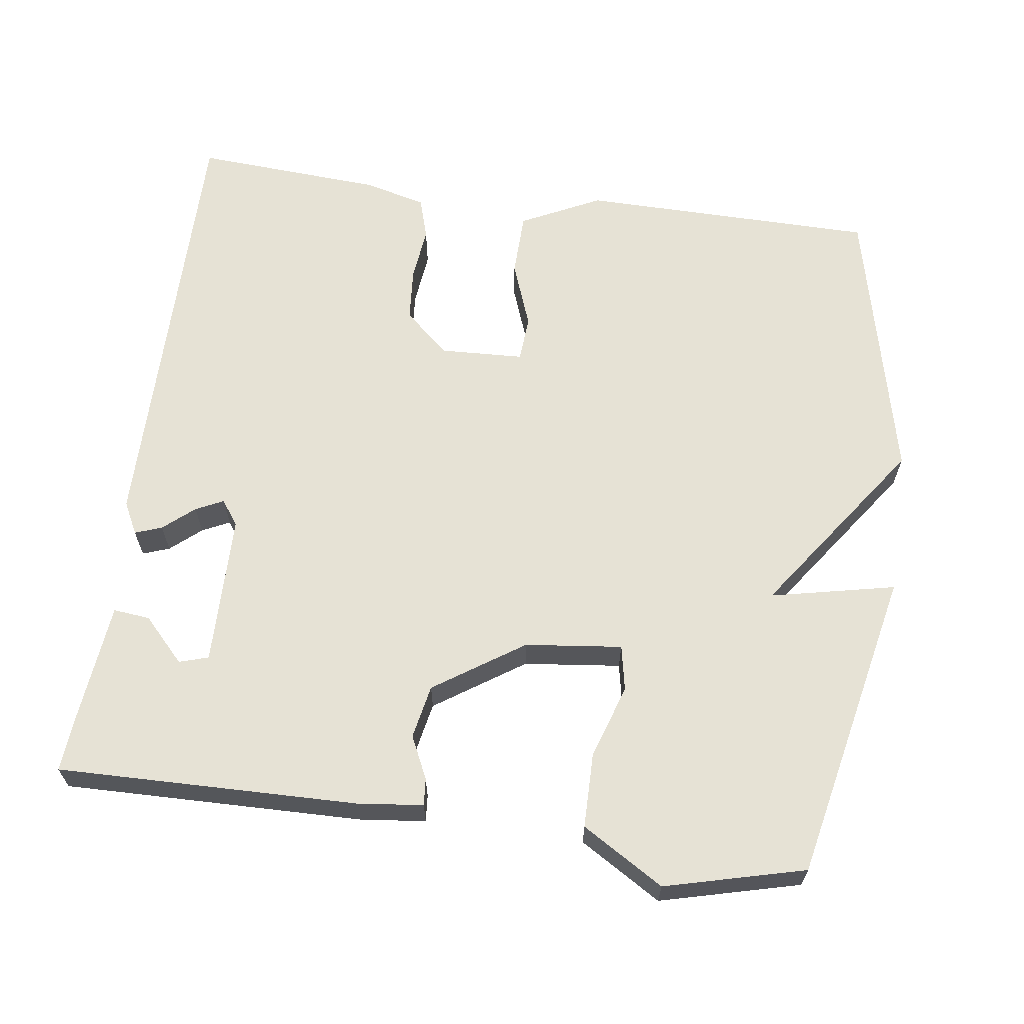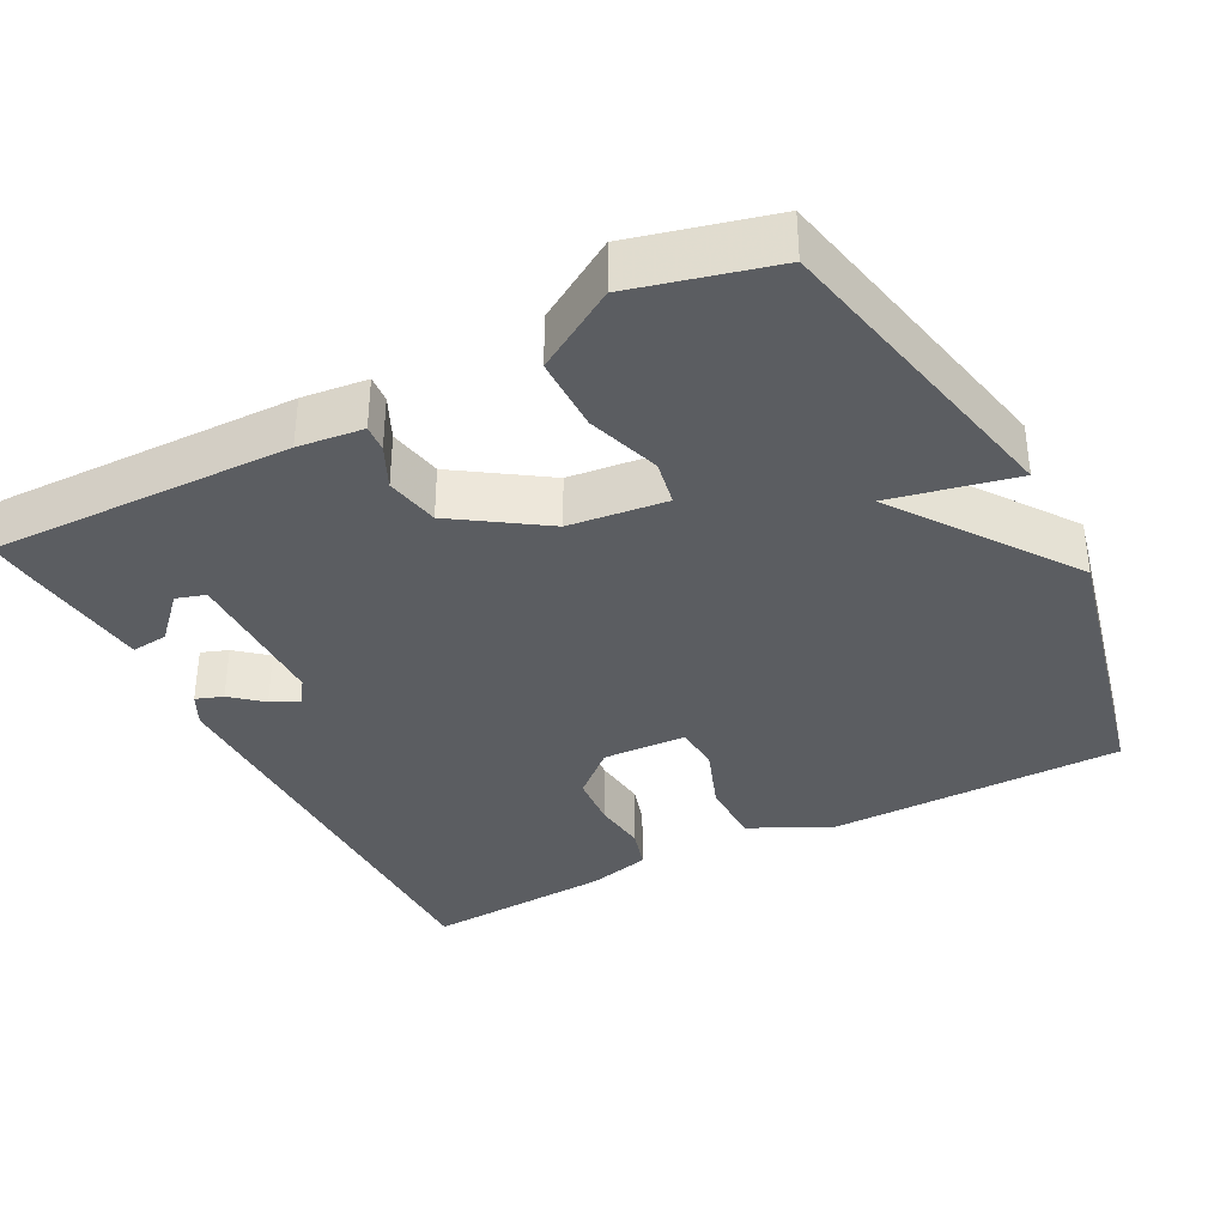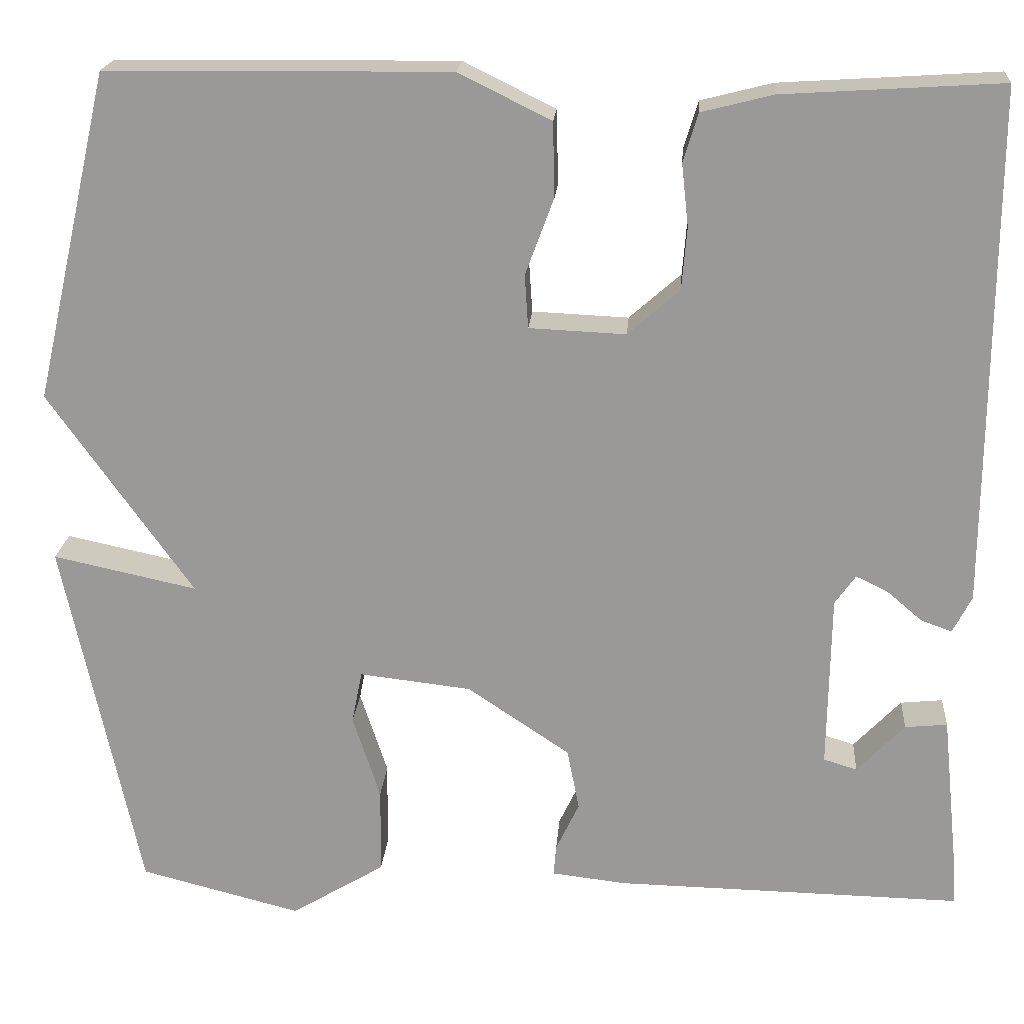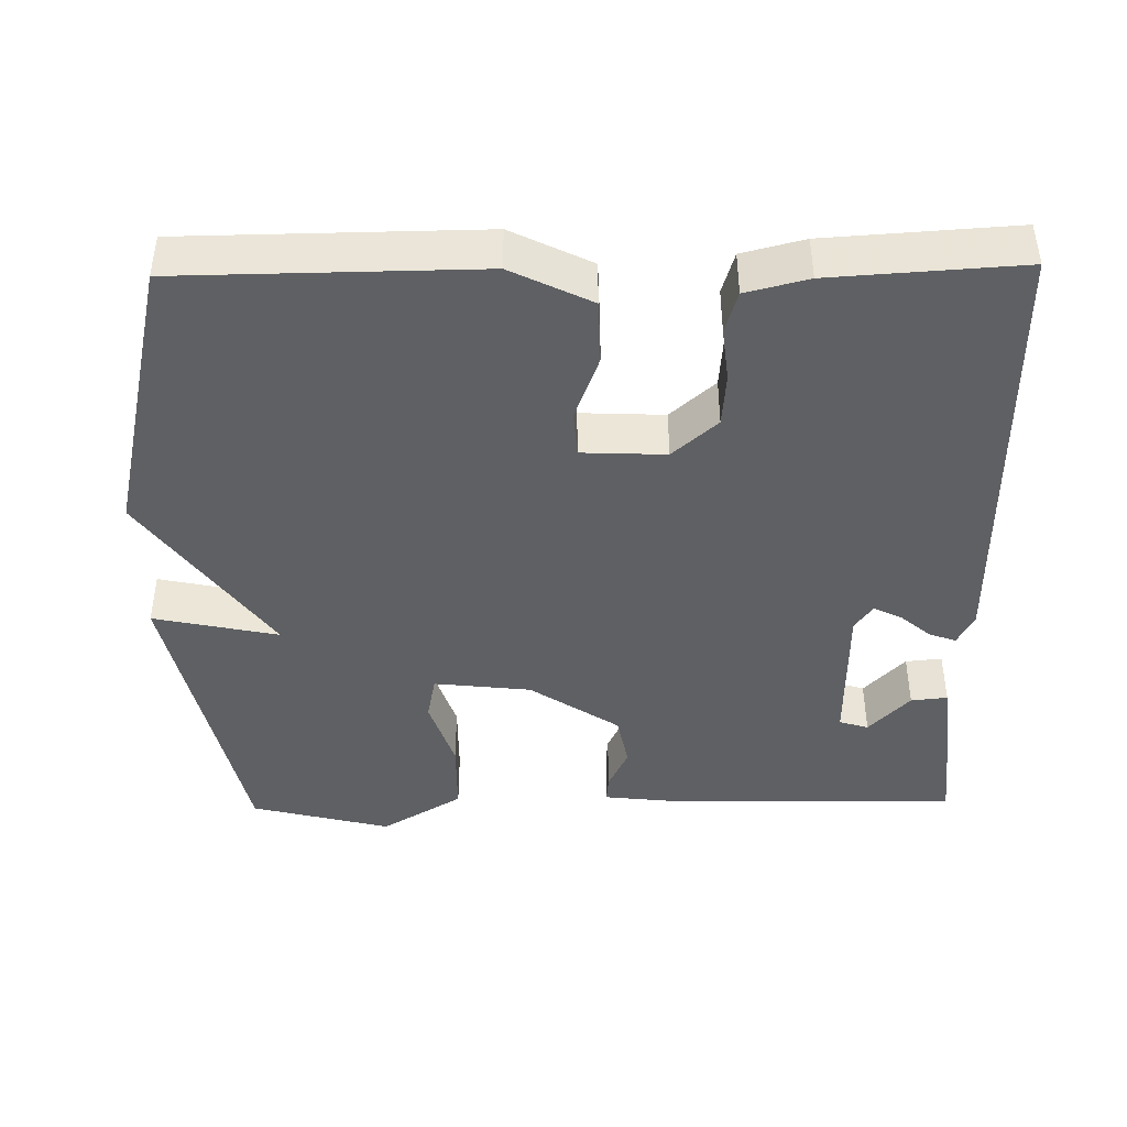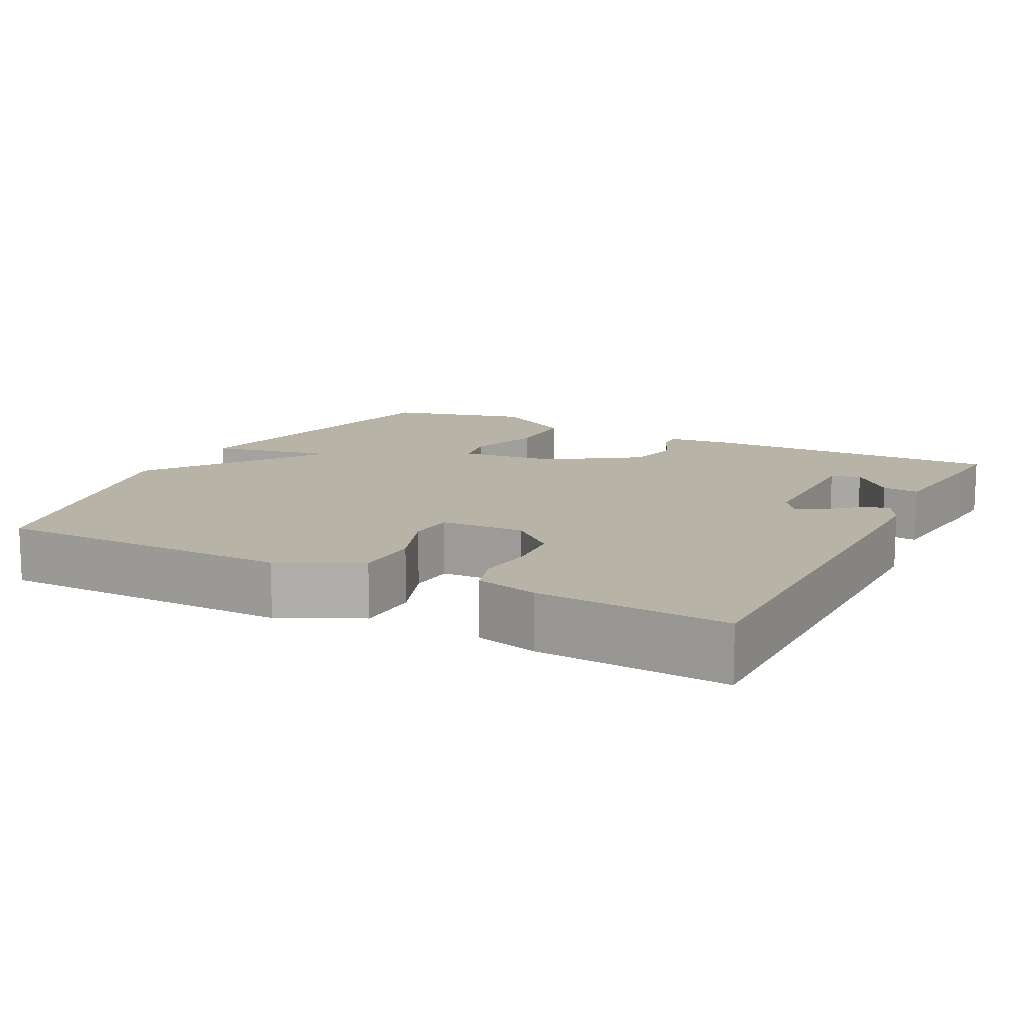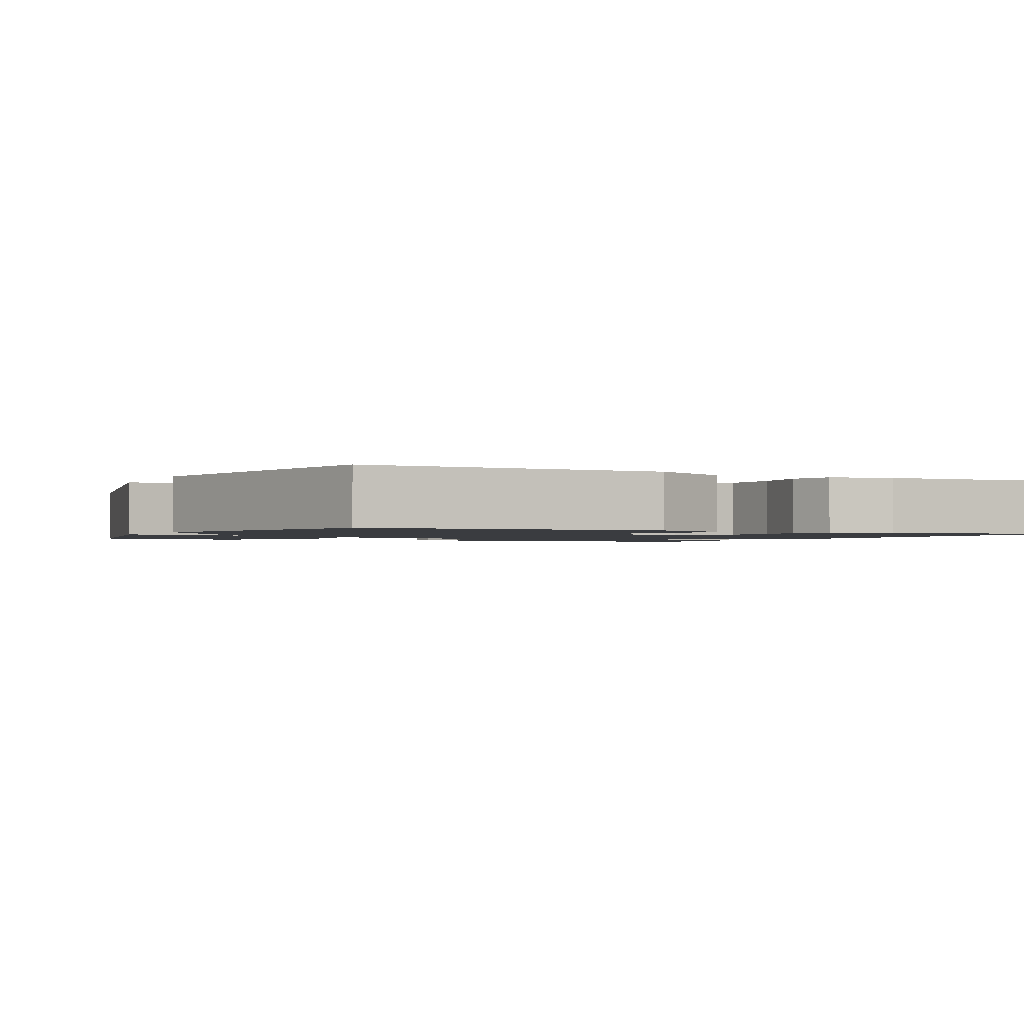
<metadata>
{"format":"obj","ext":"obj","renderer":"f3d","projection":"perspective","resolution":1024,"background":"white","views":[{"elev":64.0,"azim":-172.1,"up":"+Y"},{"elev":-35.9,"azim":-152.4,"up":"+Y"},{"elev":20.2,"azim":4.3,"up":"+Z"},{"elev":-42.7,"azim":1.0,"up":"+Y"},{"elev":12.6,"azim":27.4,"up":"+Y"},{"elev":-1.5,"azim":-26.4,"up":"+Y"}]}
</metadata>
<code>
v -0.5 0.07 0.5
v -0.103 0.07 0.504
v 0.004 0.07 0.451
v 0.006 0.07 0.365
v -0.027 0.07 0.276
v -0.023 0.07 0.214
v 0.089 0.07 0.209
v 0.149 0.07 0.262
v 0.155 0.07 0.334
v 0.147 0.07 0.407
v 0.164 0.07 0.463
v 0.247 0.07 0.484
v 0.5 0.07 0.5
v 0.497 0.07 -0.101
v 0.475 0.07 -0.144
v 0.439 0.07 -0.131
v 0.398 0.07 -0.096
v 0.361 0.07 -0.078
v 0.337 0.07 -0.112
v 0.334 0.07 -0.315
v 0.373 0.07 -0.327
v 0.428 0.07 -0.269
v 0.477 0.07 -0.264
v 0.495 0.07 -0.435
v 0.5 0.07 -0.5
v 0.097 0.07 -0.492
v 0.01 0.07 -0.482
v 0.013 0.07 -0.446
v 0.04 0.07 -0.389
v 0.026 0.07 -0.317
v -0.093 0.07 -0.237
v -0.223 0.07 -0.222
v -0.235 0.07 -0.283
v -0.203 0.07 -0.381
v -0.204 0.07 -0.482
v -0.313 0.07 -0.548
v -0.5 0.07 -0.5
v -0.588 0.07 -0.081
v -0.421 0.07 -0.117
v -0.588 0.07 0.119
v -0.5 0 0.5
v -0.103 0 0.504
v 0.004 0 0.451
v 0.006 0 0.365
v -0.027 0 0.276
v -0.023 0 0.214
v 0.089 0 0.209
v 0.149 0 0.262
v 0.155 0 0.334
v 0.147 0 0.407
v 0.164 0 0.463
v 0.247 0 0.484
v 0.5 0 0.5
v 0.497 0 -0.101
v 0.475 0 -0.144
v 0.439 0 -0.131
v 0.398 0 -0.096
v 0.361 0 -0.078
v 0.337 0 -0.112
v 0.334 0 -0.315
v 0.373 0 -0.327
v 0.428 0 -0.269
v 0.477 0 -0.264
v 0.495 0 -0.435
v 0.5 0 -0.5
v 0.097 0 -0.492
v 0.01 0 -0.482
v 0.013 0 -0.446
v 0.04 0 -0.389
v 0.026 0 -0.317
v -0.093 0 -0.237
v -0.223 0 -0.222
v -0.235 0 -0.283
v -0.203 0 -0.381
v -0.204 0 -0.482
v -0.313 0 -0.548
v -0.5 0 -0.5
v -0.588 0 -0.081
v -0.421 0 -0.117
v -0.588 0 0.119
f 3 4 5
f 2 3 5
f 1 2 5
f 40 1 5
f 39 40 5
f 37 38 39
f 36 37 39
f 35 36 39
f 34 35 39
f 33 34 39
f 32 33 39
f 39 5 6
f 32 39 6
f 31 32 6
f 30 31 6 7
f 29 30 7 8
f 27 28 29
f 26 27 29
f 25 26 29
f 24 25 29
f 21 22 23 24
f 20 21 24 29
f 19 20 29 8
f 15 16 17
f 14 15 17
f 13 14 17
f 12 13 17
f 11 12 17
f 10 11 17
f 9 10 17
f 9 17 18
f 8 9 18 19
f 45 44 43
f 45 43 42
f 45 42 41
f 45 41 80
f 45 80 79
f 79 78 77
f 79 77 76
f 79 76 75
f 79 75 74
f 79 74 73
f 79 73 72
f 46 45 79
f 46 79 72
f 46 72 71
f 47 46 71 70
f 48 47 70 69
f 69 68 67
f 69 67 66
f 69 66 65
f 69 65 64
f 64 63 62 61
f 69 64 61 60
f 48 69 60 59
f 57 56 55
f 57 55 54
f 57 54 53
f 57 53 52
f 57 52 51
f 57 51 50
f 57 50 49
f 58 57 49
f 59 58 49 48
f 1 41 42 2
f 2 42 43 3
f 3 43 44 4
f 4 44 45 5
f 5 45 46 6
f 6 46 47 7
f 7 47 48 8
f 8 48 49 9
f 9 49 50 10
f 10 50 51 11
f 11 51 52 12
f 12 52 53 13
f 13 53 54 14
f 14 54 55 15
f 15 55 56 16
f 16 56 57 17
f 17 57 58 18
f 18 58 59 19
f 19 59 60 20
f 20 60 61 21
f 21 61 62 22
f 22 62 63 23
f 23 63 64 24
f 24 64 65 25
f 25 65 66 26
f 26 66 67 27
f 27 67 68 28
f 28 68 69 29
f 29 69 70 30
f 30 70 71 31
f 31 71 72 32
f 32 72 73 33
f 33 73 74 34
f 34 74 75 35
f 35 75 76 36
f 36 76 77 37
f 37 77 78 38
f 38 78 79 39
f 39 79 80 40
f 40 80 41 1

</code>
